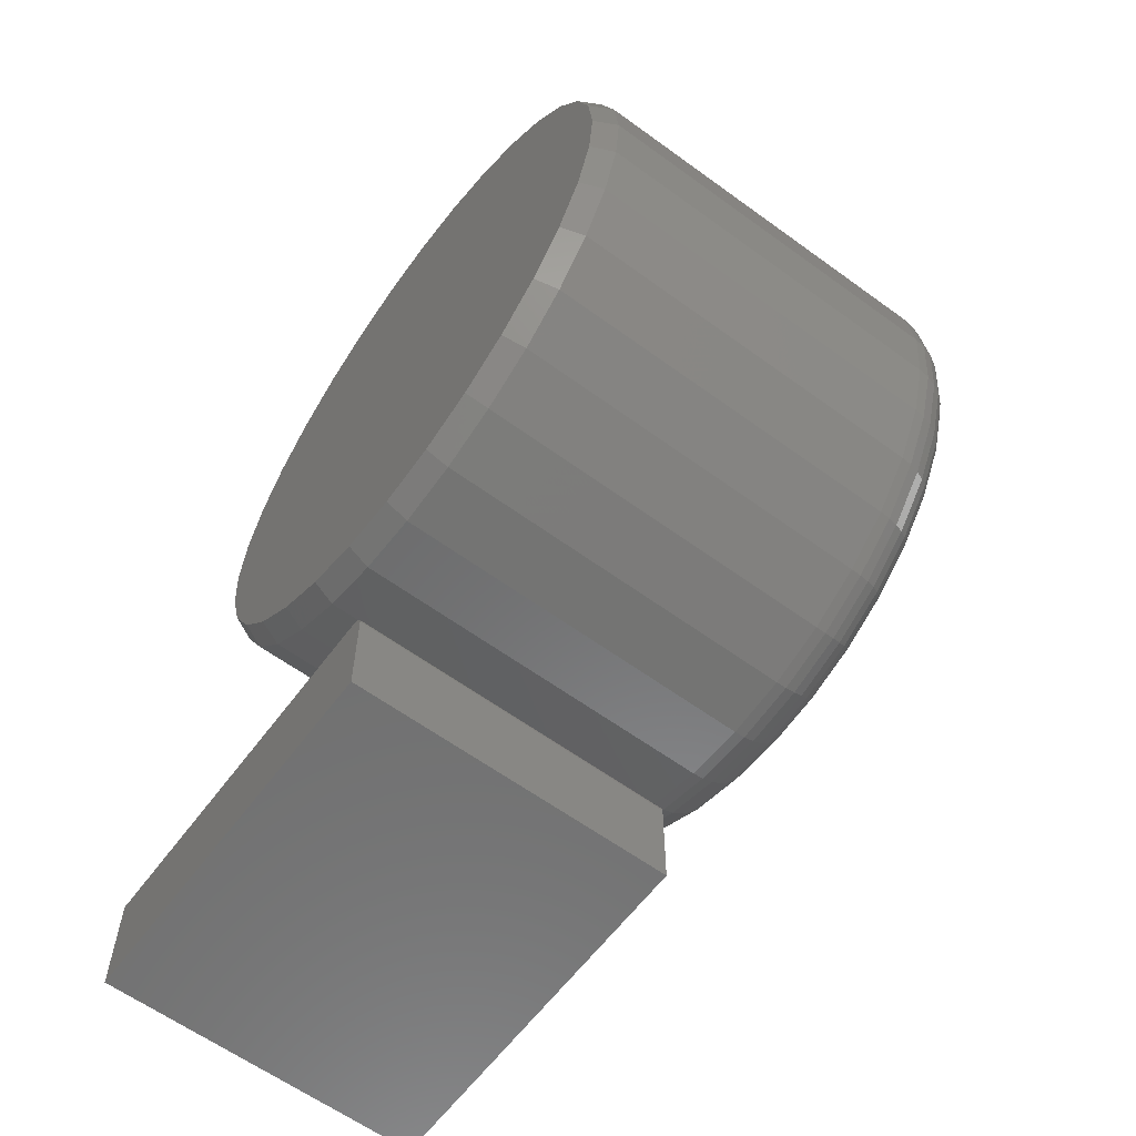
<metadata>
{"format":"stl","ext":"stl","renderer":"f3d","projection":"perspective","resolution":1024,"background":"white","views":[{"elev":-61.3,"azim":-126.6,"up":"+Z"}]}
</metadata>
<code>
# stl→obj: 376 verts, 744 faces
v 0.2748 -0.03125 0.3203
v 0.2748 -0.5391 0.3203
v 0.2663 -0.03125 0.2348
v 0.2663 -0.5391 0.2348
v 0.2414 -0.03125 0.1526
v 0.2414 -0.5391 0.1526
v 0.2009 -0.03125 0.07689
v 0.2009 -0.5391 0.07689
v 0.1464 -0.03125 0.01049
v 0.1464 -0.5391 0.01049
v 0.08002 -0.03125 -0.044
v 0.08002 -0.5391 -0.044
v 0.004271 -0.03125 -0.08449
v 0.004271 -0.5391 -0.08449
v -0.07792 -0.03125 -0.1094
v -0.07792 -0.5391 -0.1094
v -0.1634 -0.03125 -0.1178
v -0.1634 -0.5391 -0.1178
v -0.2489 -0.03125 -0.1094
v -0.2489 -0.5391 -0.1094
v -0.3311 -0.03125 -0.08449
v -0.3311 -0.5391 -0.08449
v -0.4068 -0.03125 -0.044
v -0.4068 -0.5391 -0.044
v -0.4732 -0.03125 0.01049
v -0.4732 -0.5391 0.01049
v -0.5277 -0.03125 0.07689
v -0.5277 -0.5391 0.07689
v -0.5682 -0.03125 0.1526
v -0.5682 -0.5391 0.1526
v -0.5931 -0.03125 0.2348
v -0.5931 -0.5391 0.2348
v -0.6016 -0.03125 0.3203
v -0.6016 -0.5391 0.3203
v -0.5931 -0.03125 0.4058
v -0.5931 -0.5391 0.4058
v -0.5682 -0.03125 0.488
v -0.5682 -0.5391 0.488
v -0.5277 -0.03125 0.5637
v -0.5277 -0.5391 0.5637
v -0.4732 -0.03125 0.6301
v -0.4732 -0.5391 0.6301
v -0.4068 -0.03125 0.6846
v -0.4068 -0.5391 0.6846
v -0.3311 -0.03125 0.7251
v -0.3311 -0.5391 0.7251
v -0.2489 -0.03125 0.7501
v -0.2489 -0.5391 0.7501
v -0.1634 -0.03125 0.7585
v -0.1634 -0.5391 0.7585
v -0.07792 -0.03125 0.7501
v -0.07792 -0.5391 0.7501
v 0.004271 -0.03125 0.7251
v 0.004271 -0.5391 0.7251
v 0.08002 -0.03125 0.6846
v 0.08002 -0.5391 0.6846
v 0.1464 -0.03125 0.6301
v 0.1464 -0.5391 0.6301
v 0.2009 -0.03125 0.5637
v 0.2009 -0.5391 0.5637
v 0.2414 -0.03125 0.488
v 0.2414 -0.5391 0.488
v 0.2663 -0.03125 0.4058
v 0.2663 -0.5391 0.4058
v -0.2336 -0.6172 0.6734
v -0.09317 -0.6172 0.6734
v -0.1634 -0.6172 0.6803
v -0.02563 -0.6172 0.6529
v -0.3012 -0.6172 0.6529
v 0.03662 -0.6172 0.6197
v -0.3634 -0.6172 0.6197
v 0.09118 -0.6172 0.5749
v -0.418 -0.6172 0.5749
v 0.136 -0.6172 0.5203
v -0.4628 -0.6172 0.5203
v 0.1692 -0.6172 0.4581
v -0.496 -0.6172 0.4581
v 0.1897 -0.6172 0.3906
v -0.5165 -0.6172 0.3906
v 0.1966 -0.6172 0.3203
v -0.5234 -0.6172 0.3203
v 0.1897 -0.6172 0.2501
v -0.5165 -0.6172 0.2501
v 0.1692 -0.6172 0.1825
v -0.496 -0.6172 0.1825
v 0.136 -0.6172 0.1203
v -0.4628 -0.6172 0.1203
v 0.09118 -0.6172 0.06573
v -0.418 -0.6172 0.06573
v 0.03662 -0.6172 0.02096
v -0.3634 -0.6172 0.02096
v -0.02563 -0.6172 -0.01231
v -0.3012 -0.6172 -0.01231
v -0.09317 -0.6172 -0.0328
v -0.2336 -0.6172 -0.0328
v -0.1634 -0.6172 -0.03972
v -0.5387 -0.6157 0.3203
v -0.5315 -0.6157 0.3935
v -0.5533 -0.6112 0.3203
v -0.5458 -0.6112 0.3964
v -0.5668 -0.604 0.3203
v -0.5591 -0.604 0.399
v -0.5787 -0.5943 0.3203
v -0.5707 -0.5943 0.4013
v -0.5884 -0.5825 0.3203
v -0.5802 -0.5825 0.4032
v -0.5956 -0.569 0.3203
v -0.5873 -0.569 0.4046
v -0.6001 -0.5543 0.3203
v -0.5917 -0.5543 0.4055
v 0.2047 -0.6157 0.3935
v 0.2119 -0.6157 0.3203
v 0.219 -0.6112 0.3964
v 0.2265 -0.6112 0.3203
v 0.2323 -0.604 0.399
v 0.24 -0.604 0.3203
v 0.2439 -0.5943 0.4013
v 0.2519 -0.5943 0.3203
v 0.2534 -0.5825 0.4032
v 0.2616 -0.5825 0.3203
v 0.2605 -0.569 0.4046
v 0.2688 -0.569 0.3203
v 0.2649 -0.5543 0.4055
v 0.2733 -0.5543 0.3203
v 0.1833 -0.6157 0.4639
v 0.1968 -0.6112 0.4695
v 0.2093 -0.604 0.4747
v 0.2203 -0.5943 0.4792
v 0.2292 -0.5825 0.4829
v 0.2359 -0.569 0.4857
v 0.24 -0.5543 0.4874
v 0.1486 -0.6157 0.5288
v 0.1608 -0.6112 0.5369
v 0.172 -0.604 0.5444
v 0.1819 -0.5943 0.551
v 0.19 -0.5825 0.5564
v 0.196 -0.569 0.5604
v 0.1997 -0.5543 0.5629
v 0.102 -0.6157 0.5857
v 0.1123 -0.6112 0.596
v 0.1219 -0.604 0.6056
v 0.1302 -0.5943 0.614
v 0.1371 -0.5825 0.6208
v 0.1422 -0.569 0.6259
v 0.1454 -0.5543 0.6291
v 0.04509 -0.6157 0.6323
v 0.05323 -0.6112 0.6445
v 0.06073 -0.604 0.6558
v 0.06731 -0.5943 0.6656
v 0.07271 -0.5825 0.6737
v 0.07672 -0.569 0.6797
v 0.07919 -0.5543 0.6834
v -0.01979 -0.6157 0.667
v -0.01418 -0.6112 0.6806
v -0.009016 -0.604 0.693
v -0.004486 -0.5943 0.704
v -0.0007674 -0.5825 0.713
v 0.001995 -0.569 0.7196
v 0.003697 -0.5543 0.7237
v -0.09019 -0.6157 0.6884
v -0.08733 -0.6112 0.7028
v -0.0847 -0.604 0.716
v -0.08239 -0.5943 0.7276
v -0.08049 -0.5825 0.7371
v -0.07908 -0.569 0.7442
v -0.07822 -0.5543 0.7486
v -0.1634 -0.6157 0.6956
v -0.1634 -0.6112 0.7102
v -0.1634 -0.604 0.7237
v -0.1634 -0.5943 0.7356
v -0.1634 -0.5825 0.7453
v -0.1634 -0.569 0.7525
v -0.1634 -0.5543 0.757
v -0.2366 -0.6157 0.6884
v -0.2395 -0.6112 0.7028
v -0.2421 -0.604 0.716
v -0.2444 -0.5943 0.7276
v -0.2463 -0.5825 0.7371
v -0.2477 -0.569 0.7442
v -0.2486 -0.5543 0.7486
v -0.307 -0.6157 0.667
v -0.3126 -0.6112 0.6806
v -0.3178 -0.604 0.693
v -0.3223 -0.5943 0.704
v -0.326 -0.5825 0.713
v -0.3288 -0.569 0.7196
v -0.3305 -0.5543 0.7237
v -0.3719 -0.6157 0.6323
v -0.38 -0.6112 0.6445
v -0.3875 -0.604 0.6558
v -0.3941 -0.5943 0.6656
v -0.3995 -0.5825 0.6737
v -0.4035 -0.569 0.6797
v -0.406 -0.5543 0.6834
v -0.4288 -0.6157 0.5857
v -0.4391 -0.6112 0.596
v -0.4487 -0.604 0.6056
v -0.457 -0.5943 0.614
v -0.4639 -0.5825 0.6208
v -0.469 -0.569 0.6259
v -0.4722 -0.5543 0.6291
v -0.4754 -0.6157 0.5288
v -0.4876 -0.6112 0.5369
v -0.4989 -0.604 0.5444
v -0.5087 -0.5943 0.551
v -0.5168 -0.5825 0.5564
v -0.5228 -0.569 0.5604
v -0.5265 -0.5543 0.5629
v -0.5101 -0.6157 0.4639
v -0.5237 -0.6112 0.4695
v -0.5361 -0.604 0.4747
v -0.5471 -0.5943 0.4792
v -0.556 -0.5825 0.4829
v -0.5627 -0.569 0.4857
v -0.5668 -0.5543 0.4874
v 0.2047 -0.6157 0.2471
v 0.219 -0.6112 0.2442
v 0.2323 -0.604 0.2416
v 0.2439 -0.5943 0.2393
v 0.2534 -0.5825 0.2374
v 0.2605 -0.569 0.236
v 0.2649 -0.5543 0.2351
v -0.5315 -0.6157 0.2471
v -0.5458 -0.6112 0.2442
v -0.5591 -0.604 0.2416
v -0.5707 -0.5943 0.2393
v -0.5802 -0.5825 0.2374
v -0.5873 -0.569 0.236
v -0.5917 -0.5543 0.2351
v -0.5101 -0.6157 0.1767
v -0.5237 -0.6112 0.1711
v -0.5361 -0.604 0.1659
v -0.5471 -0.5943 0.1614
v -0.556 -0.5825 0.1577
v -0.5627 -0.569 0.1549
v -0.5668 -0.5543 0.1532
v -0.4754 -0.6157 0.1118
v -0.4876 -0.6112 0.1037
v -0.4989 -0.604 0.09618
v -0.5087 -0.5943 0.0896
v -0.5168 -0.5825 0.0842
v -0.5228 -0.569 0.08019
v -0.5265 -0.5543 0.07772
v -0.4288 -0.6157 0.05495
v -0.4391 -0.6112 0.04459
v -0.4487 -0.604 0.03504
v -0.457 -0.5943 0.02667
v -0.4639 -0.5825 0.0198
v -0.469 -0.569 0.01469
v -0.4722 -0.5543 0.01155
v -0.3719 -0.6157 0.008283
v -0.38 -0.6112 -0.003902
v -0.3875 -0.604 -0.01513
v -0.3941 -0.5943 -0.02498
v -0.3995 -0.5825 -0.03305
v -0.4035 -0.569 -0.03906
v -0.406 -0.5543 -0.04275
v -0.307 -0.6157 -0.0264
v -0.3126 -0.6112 -0.03994
v -0.3178 -0.604 -0.05241
v -0.3223 -0.5943 -0.06335
v -0.326 -0.5825 -0.07233
v -0.3288 -0.569 -0.079
v -0.3305 -0.5543 -0.08311
v -0.2366 -0.6157 -0.04775
v -0.2395 -0.6112 -0.06213
v -0.2421 -0.604 -0.07537
v -0.2444 -0.5943 -0.08698
v -0.2463 -0.5825 -0.09651
v -0.2477 -0.569 -0.1036
v -0.2486 -0.5543 -0.108
v -0.1634 -0.6157 -0.05496
v -0.1634 -0.6112 -0.06962
v -0.1634 -0.604 -0.08312
v -0.1634 -0.5943 -0.09496
v -0.1634 -0.5825 -0.1047
v -0.1634 -0.569 -0.1119
v -0.1634 -0.5543 -0.1163
v -0.09019 -0.6157 -0.04775
v -0.08733 -0.6112 -0.06213
v -0.0847 -0.604 -0.07537
v -0.08239 -0.5943 -0.08698
v -0.08049 -0.5825 -0.09651
v -0.07908 -0.569 -0.1036
v -0.07822 -0.5543 -0.108
v -0.01979 -0.6157 -0.0264
v -0.01418 -0.6112 -0.03994
v -0.009016 -0.604 -0.05241
v -0.004486 -0.5943 -0.06335
v -0.0007674 -0.5825 -0.07233
v 0.001995 -0.569 -0.079
v 0.003697 -0.5543 -0.08311
v 0.04509 -0.6157 0.008283
v 0.05323 -0.6112 -0.003902
v 0.06073 -0.604 -0.01513
v 0.06731 -0.5943 -0.02498
v 0.07271 -0.5825 -0.03305
v 0.07672 -0.569 -0.03906
v 0.07919 -0.5543 -0.04275
v 0.102 -0.6157 0.05495
v 0.1123 -0.6112 0.04459
v 0.1219 -0.604 0.03504
v 0.1302 -0.5943 0.02667
v 0.1371 -0.5825 0.0198
v 0.1422 -0.569 0.01469
v 0.1454 -0.5543 0.01155
v 0.1486 -0.6157 0.1118
v 0.1608 -0.6112 0.1037
v 0.172 -0.604 0.09618
v 0.1819 -0.5943 0.0896
v 0.19 -0.5825 0.0842
v 0.196 -0.569 0.08019
v 0.1997 -0.5543 0.07772
v 0.1833 -0.6157 0.1767
v 0.1968 -0.6112 0.1711
v 0.2093 -0.604 0.1659
v 0.2203 -0.5943 0.1614
v 0.2292 -0.5825 0.1577
v 0.2359 -0.569 0.1549
v 0.24 -0.5543 0.1532
v -0.1634 7.21e-17 0.7428
v -0.08097 8.08e-17 0.7347
v -0.2458 6.25e-17 0.7347
v -0.1634 2.519e-17 -0.1022
v -0.2458 1.649e-17 -0.0941
v -0.08097 3.479e-17 -0.0941
v -0.3251 9.024e-18 -0.07006
v -0.001708 4.493e-17 -0.07006
v -0.3982 3.081e-18 -0.03101
v 0.07134 5.521e-17 -0.03101
v -0.4622 -1.111e-18 0.02154
v 0.1354 6.523e-17 0.02154
v -0.5147 -3.39e-18 0.08557
v 0.1879 7.462e-17 0.08557
v -0.5538 -3.67e-18 0.1586
v 0.227 8.301e-17 0.1586
v -0.5778 -1.94e-18 0.2379
v 0.251 9.008e-17 0.2379
v -0.5859 1.735e-18 0.3203
v 0.2591 9.556e-17 0.3203
v -0.5778 7.212e-18 0.4027
v 0.251 9.923e-17 0.4027
v -0.5538 1.428e-17 0.482
v 0.227 1.01e-16 0.482
v -0.5147 2.267e-17 0.5551
v 0.1879 1.007e-16 0.5551
v -0.4622 3.206e-17 0.6191
v 0.1354 9.84e-17 0.6191
v -0.3982 4.209e-17 0.6716
v 0.07134 9.421e-17 0.6716
v -0.3251 5.236e-17 0.7107
v -0.001708 8.827e-17 0.7107
v -0.125 -0.4297 -0.3479
v -0.128 -0.4297 -0.3482
v -0.131 -0.4297 -0.3491
v 0.3672 -0.4297 -0.3479
v -0.1337 -0.4297 -0.3505
v -0.136 -0.4297 -0.3524
v -0.138 -0.4297 -0.3548
v -0.1394 -0.4297 -0.3575
v -0.1403 -0.4297 -0.3604
v -0.1406 -0.4297 -0.3635
v -0.1406 -0.4297 -0.4922
v 0.3672 -0.4297 -0.4922
v -0.131 8.481e-18 -0.3491
v -0.128 8.693e-18 -0.3482
v -0.125 8.879e-18 -0.3479
v 0.3672 3.62e-17 -0.3479
v 0.3672 2.819e-17 -0.4922
v -0.1406 0 -0.4922
v -0.1406 7.144e-18 -0.3635
v -0.1403 7.33e-18 -0.3604
v -0.1394 7.542e-18 -0.3575
v -0.138 7.772e-18 -0.3548
v -0.136 8.012e-18 -0.3524
v -0.1337 8.251e-18 -0.3505
f 1 2 3
f 3 2 4
f 3 4 5
f 5 4 6
f 5 6 7
f 7 6 8
f 7 8 9
f 9 8 10
f 9 10 11
f 11 10 12
f 11 12 13
f 13 12 14
f 13 14 15
f 15 14 16
f 15 16 17
f 17 16 18
f 17 18 19
f 19 18 20
f 19 20 21
f 21 20 22
f 21 22 23
f 23 22 24
f 23 24 25
f 25 24 26
f 25 26 27
f 27 26 28
f 27 28 29
f 29 28 30
f 29 30 31
f 31 30 32
f 31 32 33
f 33 32 34
f 33 34 35
f 35 34 36
f 35 36 37
f 37 36 38
f 37 38 39
f 39 38 40
f 39 40 41
f 41 40 42
f 41 42 43
f 43 42 44
f 43 44 45
f 45 44 46
f 45 46 47
f 47 46 48
f 47 48 49
f 49 48 50
f 49 50 51
f 51 50 52
f 51 52 53
f 53 52 54
f 53 54 55
f 55 54 56
f 55 56 57
f 57 56 58
f 57 58 59
f 59 58 60
f 59 60 61
f 61 60 62
f 61 62 63
f 63 62 64
f 63 64 1
f 1 64 2
f 65 66 67
f 66 65 68
f 68 65 69
f 68 69 70
f 70 69 71
f 70 71 72
f 72 71 73
f 72 73 74
f 74 73 75
f 74 75 76
f 76 75 77
f 76 77 78
f 78 77 79
f 78 79 80
f 80 79 81
f 80 81 82
f 82 81 83
f 82 83 84
f 84 83 85
f 84 85 86
f 86 85 87
f 86 87 88
f 88 87 89
f 88 89 90
f 90 89 91
f 90 91 92
f 92 91 93
f 92 93 94
f 94 93 95
f 94 95 96
f 81 79 97
f 97 79 98
f 97 98 99
f 99 98 100
f 99 100 101
f 101 100 102
f 101 102 103
f 103 102 104
f 103 104 105
f 105 104 106
f 105 106 107
f 107 106 108
f 107 108 109
f 109 108 110
f 109 110 34
f 34 110 36
f 78 80 111
f 111 80 112
f 111 112 113
f 113 112 114
f 113 114 115
f 115 114 116
f 115 116 117
f 117 116 118
f 117 118 119
f 119 118 120
f 119 120 121
f 121 120 122
f 121 122 123
f 123 122 124
f 123 124 64
f 64 124 2
f 76 78 125
f 125 78 111
f 125 111 126
f 126 111 113
f 126 113 127
f 127 113 115
f 127 115 128
f 128 115 117
f 128 117 129
f 129 117 119
f 129 119 130
f 130 119 121
f 130 121 131
f 131 121 123
f 131 123 62
f 62 123 64
f 74 76 132
f 132 76 125
f 132 125 133
f 133 125 126
f 133 126 134
f 134 126 127
f 134 127 135
f 135 127 128
f 135 128 136
f 136 128 129
f 136 129 137
f 137 129 130
f 137 130 138
f 138 130 131
f 138 131 60
f 60 131 62
f 72 74 139
f 139 74 132
f 139 132 140
f 140 132 133
f 140 133 141
f 141 133 134
f 141 134 142
f 142 134 135
f 142 135 143
f 143 135 136
f 143 136 144
f 144 136 137
f 144 137 145
f 145 137 138
f 145 138 58
f 58 138 60
f 70 72 146
f 146 72 139
f 146 139 147
f 147 139 140
f 147 140 148
f 148 140 141
f 148 141 149
f 149 141 142
f 149 142 150
f 150 142 143
f 150 143 151
f 151 143 144
f 151 144 152
f 152 144 145
f 152 145 56
f 56 145 58
f 68 70 153
f 153 70 146
f 153 146 154
f 154 146 147
f 154 147 155
f 155 147 148
f 155 148 156
f 156 148 149
f 156 149 157
f 157 149 150
f 157 150 158
f 158 150 151
f 158 151 159
f 159 151 152
f 159 152 54
f 54 152 56
f 66 68 160
f 160 68 153
f 160 153 161
f 161 153 154
f 161 154 162
f 162 154 155
f 162 155 163
f 163 155 156
f 163 156 164
f 164 156 157
f 164 157 165
f 165 157 158
f 165 158 166
f 166 158 159
f 166 159 52
f 52 159 54
f 67 66 167
f 167 66 160
f 167 160 168
f 168 160 161
f 168 161 169
f 169 161 162
f 169 162 170
f 170 162 163
f 170 163 171
f 171 163 164
f 171 164 172
f 172 164 165
f 172 165 173
f 173 165 166
f 173 166 50
f 50 166 52
f 65 67 174
f 174 67 167
f 174 167 175
f 175 167 168
f 175 168 176
f 176 168 169
f 176 169 177
f 177 169 170
f 177 170 178
f 178 170 171
f 178 171 179
f 179 171 172
f 179 172 180
f 180 172 173
f 180 173 48
f 48 173 50
f 69 65 181
f 181 65 174
f 181 174 182
f 182 174 175
f 182 175 183
f 183 175 176
f 183 176 184
f 184 176 177
f 184 177 185
f 185 177 178
f 185 178 186
f 186 178 179
f 186 179 187
f 187 179 180
f 187 180 46
f 46 180 48
f 71 69 188
f 188 69 181
f 188 181 189
f 189 181 182
f 189 182 190
f 190 182 183
f 190 183 191
f 191 183 184
f 191 184 192
f 192 184 185
f 192 185 193
f 193 185 186
f 193 186 194
f 194 186 187
f 194 187 44
f 44 187 46
f 73 71 195
f 195 71 188
f 195 188 196
f 196 188 189
f 196 189 197
f 197 189 190
f 197 190 198
f 198 190 191
f 198 191 199
f 199 191 192
f 199 192 200
f 200 192 193
f 200 193 201
f 201 193 194
f 201 194 42
f 42 194 44
f 75 73 202
f 202 73 195
f 202 195 203
f 203 195 196
f 203 196 204
f 204 196 197
f 204 197 205
f 205 197 198
f 205 198 206
f 206 198 199
f 206 199 207
f 207 199 200
f 207 200 208
f 208 200 201
f 208 201 40
f 40 201 42
f 77 75 209
f 209 75 202
f 209 202 210
f 210 202 203
f 210 203 211
f 211 203 204
f 211 204 212
f 212 204 205
f 212 205 213
f 213 205 206
f 213 206 214
f 214 206 207
f 214 207 215
f 215 207 208
f 215 208 38
f 38 208 40
f 79 77 98
f 98 77 209
f 98 209 100
f 100 209 210
f 100 210 102
f 102 210 211
f 102 211 104
f 104 211 212
f 104 212 106
f 106 212 213
f 106 213 108
f 108 213 214
f 108 214 110
f 110 214 215
f 110 215 36
f 36 215 38
f 80 82 112
f 112 82 216
f 112 216 114
f 114 216 217
f 114 217 116
f 116 217 218
f 116 218 118
f 118 218 219
f 118 219 120
f 120 219 220
f 120 220 122
f 122 220 221
f 122 221 124
f 124 221 222
f 124 222 2
f 2 222 4
f 83 81 223
f 223 81 97
f 223 97 224
f 224 97 99
f 224 99 225
f 225 99 101
f 225 101 226
f 226 101 103
f 226 103 227
f 227 103 105
f 227 105 228
f 228 105 107
f 228 107 229
f 229 107 109
f 229 109 32
f 32 109 34
f 85 83 230
f 230 83 223
f 230 223 231
f 231 223 224
f 231 224 232
f 232 224 225
f 232 225 233
f 233 225 226
f 233 226 234
f 234 226 227
f 234 227 235
f 235 227 228
f 235 228 236
f 236 228 229
f 236 229 30
f 30 229 32
f 87 85 237
f 237 85 230
f 237 230 238
f 238 230 231
f 238 231 239
f 239 231 232
f 239 232 240
f 240 232 233
f 240 233 241
f 241 233 234
f 241 234 242
f 242 234 235
f 242 235 243
f 243 235 236
f 243 236 28
f 28 236 30
f 89 87 244
f 244 87 237
f 244 237 245
f 245 237 238
f 245 238 246
f 246 238 239
f 246 239 247
f 247 239 240
f 247 240 248
f 248 240 241
f 248 241 249
f 249 241 242
f 249 242 250
f 250 242 243
f 250 243 26
f 26 243 28
f 91 89 251
f 251 89 244
f 251 244 252
f 252 244 245
f 252 245 253
f 253 245 246
f 253 246 254
f 254 246 247
f 254 247 255
f 255 247 248
f 255 248 256
f 256 248 249
f 256 249 257
f 257 249 250
f 257 250 24
f 24 250 26
f 93 91 258
f 258 91 251
f 258 251 259
f 259 251 252
f 259 252 260
f 260 252 253
f 260 253 261
f 261 253 254
f 261 254 262
f 262 254 255
f 262 255 263
f 263 255 256
f 263 256 264
f 264 256 257
f 264 257 22
f 22 257 24
f 95 93 265
f 265 93 258
f 265 258 266
f 266 258 259
f 266 259 267
f 267 259 260
f 267 260 268
f 268 260 261
f 268 261 269
f 269 261 262
f 269 262 270
f 270 262 263
f 270 263 271
f 271 263 264
f 271 264 20
f 20 264 22
f 96 95 272
f 272 95 265
f 272 265 273
f 273 265 266
f 273 266 274
f 274 266 267
f 274 267 275
f 275 267 268
f 275 268 276
f 276 268 269
f 276 269 277
f 277 269 270
f 277 270 278
f 278 270 271
f 278 271 18
f 18 271 20
f 94 96 279
f 279 96 272
f 279 272 280
f 280 272 273
f 280 273 281
f 281 273 274
f 281 274 282
f 282 274 275
f 282 275 283
f 283 275 276
f 283 276 284
f 284 276 277
f 284 277 285
f 285 277 278
f 285 278 16
f 16 278 18
f 92 94 286
f 286 94 279
f 286 279 287
f 287 279 280
f 287 280 288
f 288 280 281
f 288 281 289
f 289 281 282
f 289 282 290
f 290 282 283
f 290 283 291
f 291 283 284
f 291 284 292
f 292 284 285
f 292 285 14
f 14 285 16
f 90 92 293
f 293 92 286
f 293 286 294
f 294 286 287
f 294 287 295
f 295 287 288
f 295 288 296
f 296 288 289
f 296 289 297
f 297 289 290
f 297 290 298
f 298 290 291
f 298 291 299
f 299 291 292
f 299 292 12
f 12 292 14
f 88 90 300
f 300 90 293
f 300 293 301
f 301 293 294
f 301 294 302
f 302 294 295
f 302 295 303
f 303 295 296
f 303 296 304
f 304 296 297
f 304 297 305
f 305 297 298
f 305 298 306
f 306 298 299
f 306 299 10
f 10 299 12
f 86 88 307
f 307 88 300
f 307 300 308
f 308 300 301
f 308 301 309
f 309 301 302
f 309 302 310
f 310 302 303
f 310 303 311
f 311 303 304
f 311 304 312
f 312 304 305
f 312 305 313
f 313 305 306
f 313 306 8
f 8 306 10
f 84 86 314
f 314 86 307
f 314 307 315
f 315 307 308
f 315 308 316
f 316 308 309
f 316 309 317
f 317 309 310
f 317 310 318
f 318 310 311
f 318 311 319
f 319 311 312
f 319 312 320
f 320 312 313
f 320 313 6
f 6 313 8
f 82 84 216
f 216 84 314
f 216 314 217
f 217 314 315
f 217 315 218
f 218 315 316
f 218 316 219
f 219 316 317
f 219 317 220
f 220 317 318
f 220 318 221
f 221 318 319
f 221 319 222
f 222 319 320
f 222 320 4
f 4 320 6
f 321 322 323
f 324 325 326
f 326 325 327
f 326 327 328
f 328 327 329
f 328 329 330
f 330 329 331
f 330 331 332
f 332 331 333
f 332 333 334
f 334 333 335
f 334 335 336
f 336 335 337
f 336 337 338
f 338 337 339
f 338 339 340
f 340 339 341
f 340 341 342
f 342 341 343
f 342 343 344
f 344 343 345
f 344 345 346
f 346 345 347
f 346 347 348
f 348 347 349
f 348 349 350
f 350 349 351
f 350 351 352
f 352 351 323
f 352 323 322
f 340 1 338
f 338 1 3
f 338 3 336
f 336 3 5
f 336 5 334
f 334 5 7
f 334 7 332
f 332 7 9
f 332 9 330
f 330 9 11
f 330 11 328
f 328 11 13
f 328 13 326
f 326 13 15
f 326 15 324
f 324 15 17
f 324 17 325
f 325 17 19
f 325 19 327
f 327 19 21
f 327 21 329
f 329 21 23
f 329 23 331
f 331 23 25
f 331 25 333
f 333 25 27
f 333 27 335
f 335 27 29
f 335 29 337
f 337 29 31
f 337 31 339
f 339 31 33
f 339 33 341
f 341 33 35
f 341 35 343
f 343 35 37
f 343 37 345
f 345 37 39
f 345 39 347
f 347 39 41
f 347 41 349
f 349 41 43
f 349 43 351
f 351 43 45
f 351 45 323
f 323 45 47
f 323 47 321
f 321 47 49
f 321 49 322
f 322 49 51
f 322 51 352
f 352 51 53
f 352 53 350
f 350 53 55
f 350 55 348
f 348 55 57
f 348 57 346
f 346 57 59
f 346 59 344
f 344 59 61
f 344 61 342
f 342 61 63
f 342 63 340
f 340 63 1
f 353 354 355
f 356 353 355
f 356 355 357
f 356 357 358
f 356 358 359
f 356 359 360
f 356 360 361
f 356 361 362
f 356 362 363
f 356 363 364
f 365 366 367
f 368 369 370
f 368 370 371
f 368 371 372
f 368 372 373
f 368 373 374
f 368 374 375
f 368 375 376
f 368 376 365
f 368 365 367
f 371 370 362
f 362 370 363
f 356 368 353
f 353 368 367
f 371 362 372
f 372 362 361
f 372 361 373
f 373 361 360
f 373 360 374
f 374 360 359
f 374 359 375
f 375 359 358
f 375 358 376
f 376 358 357
f 376 357 365
f 365 357 355
f 365 355 366
f 366 355 354
f 366 354 367
f 367 354 353
f 369 368 364
f 364 368 356
f 363 370 364
f 364 370 369

</code>
